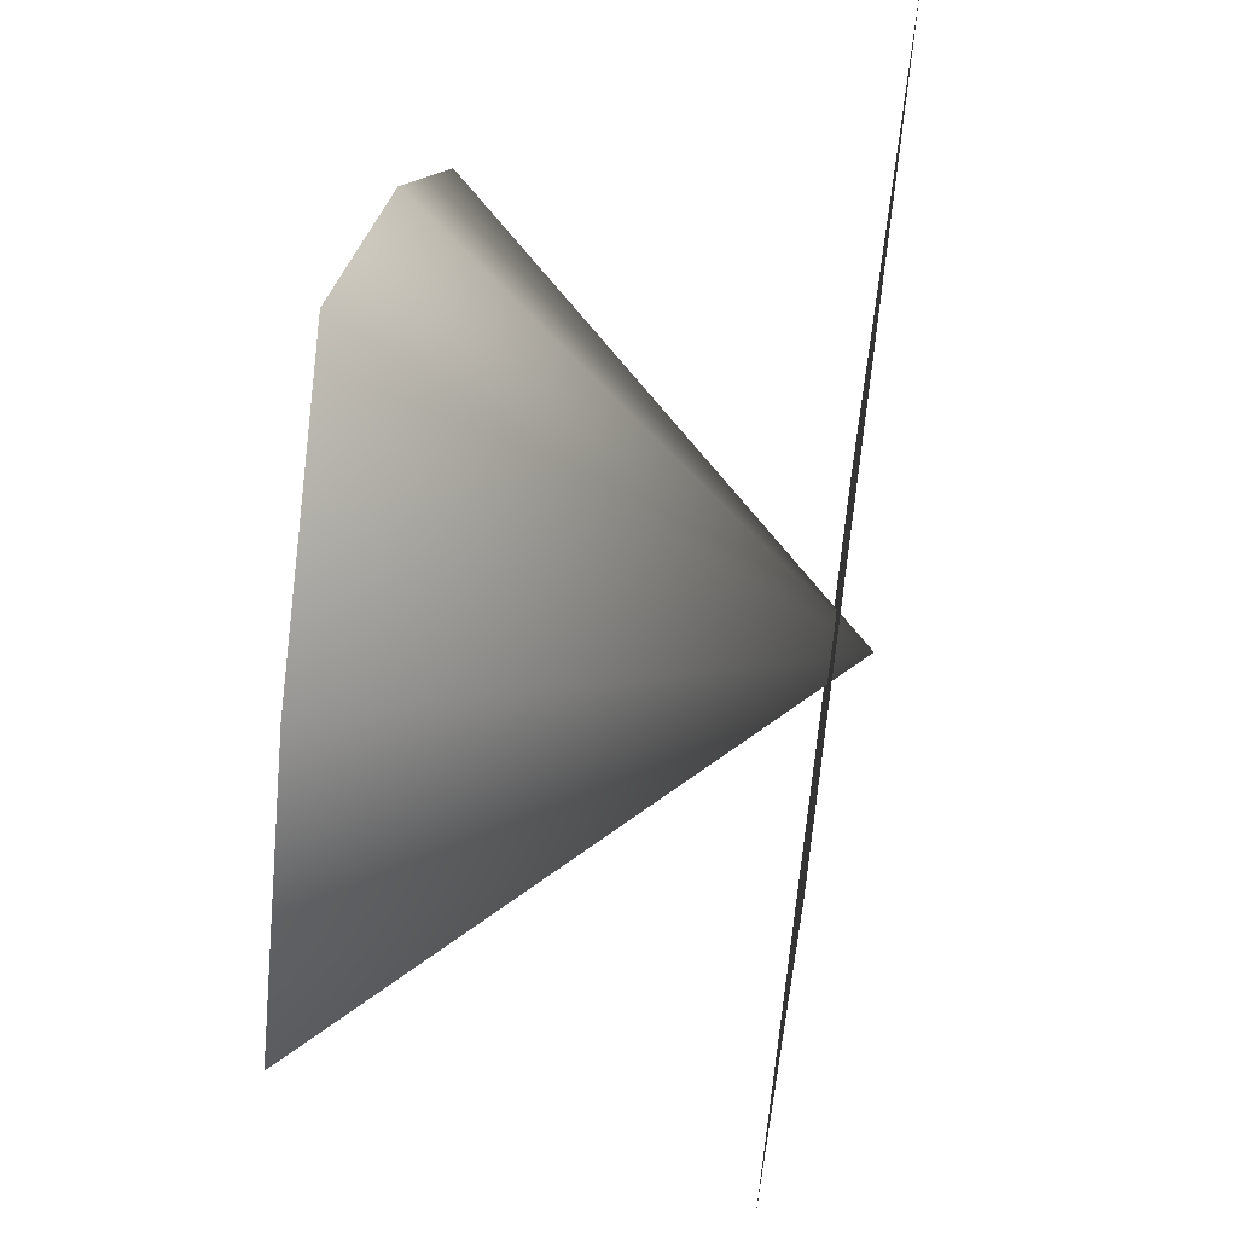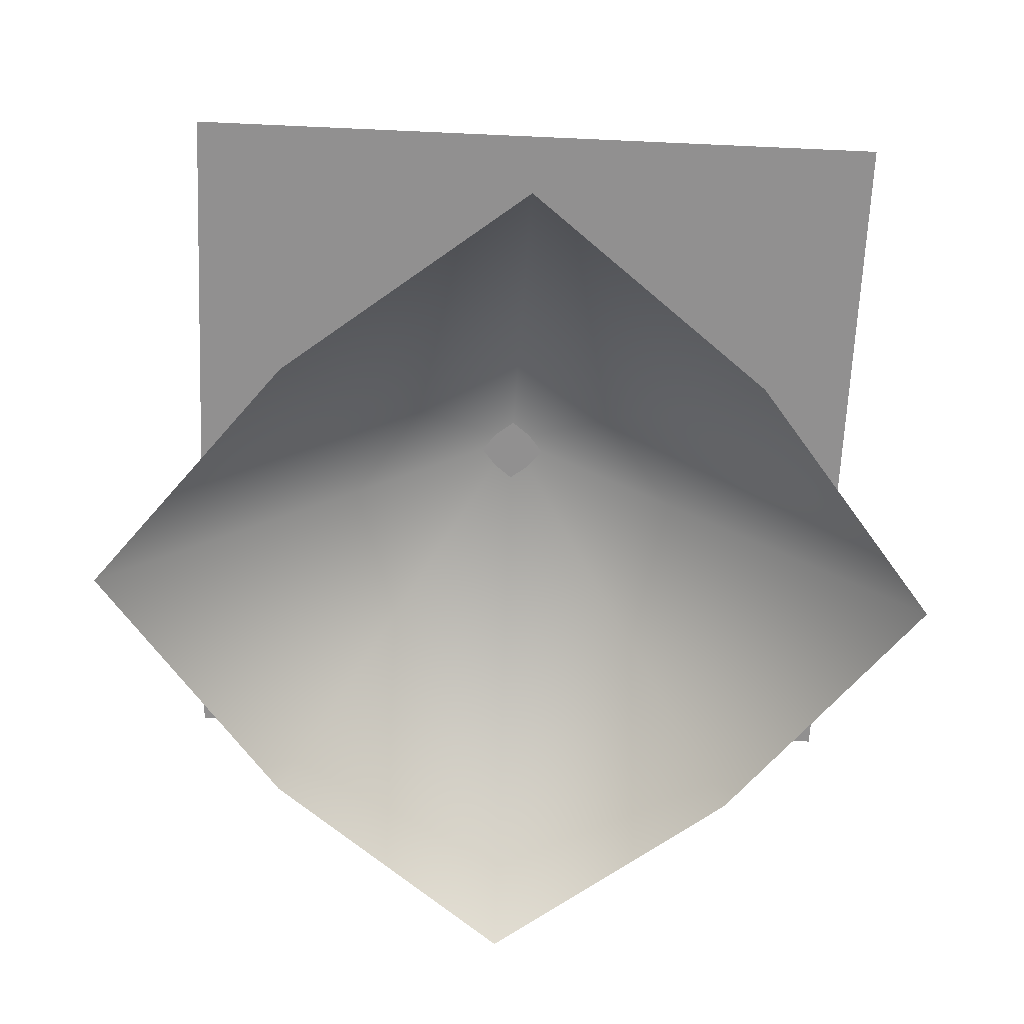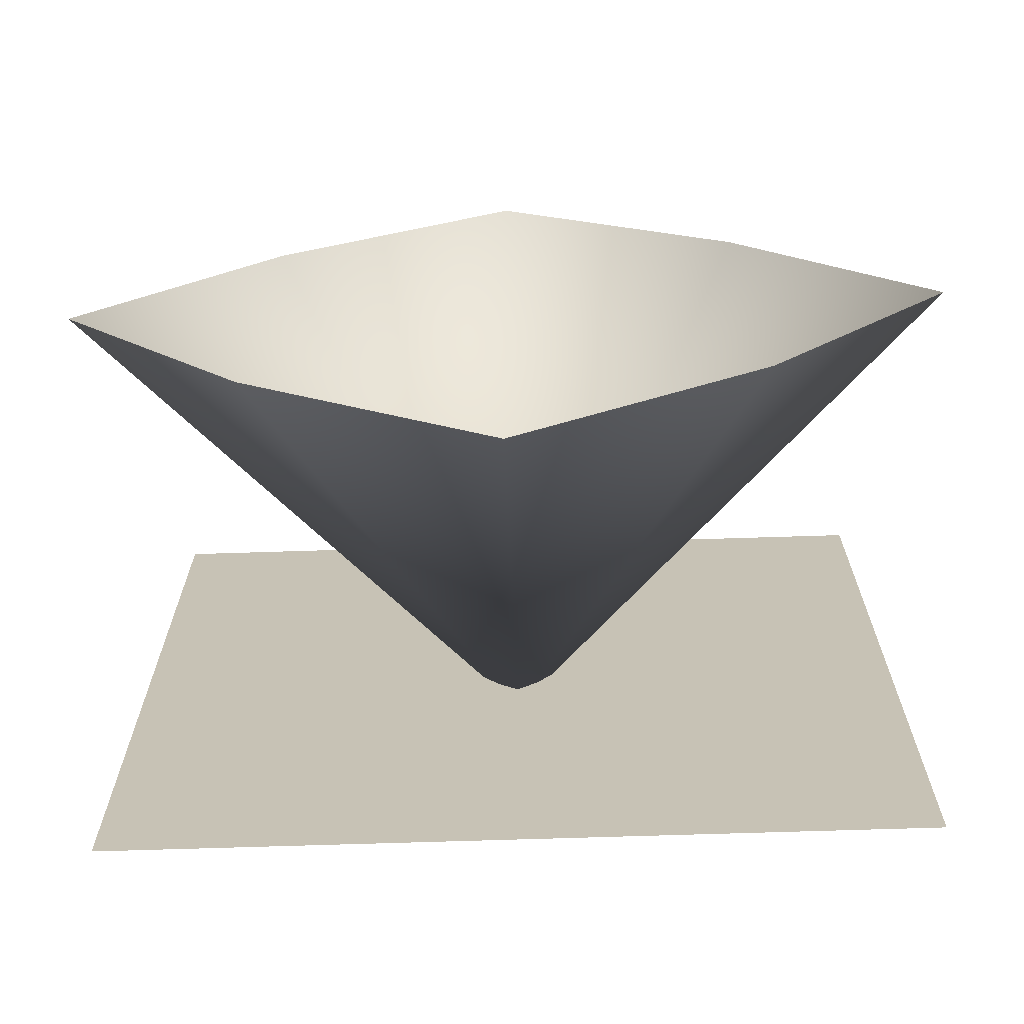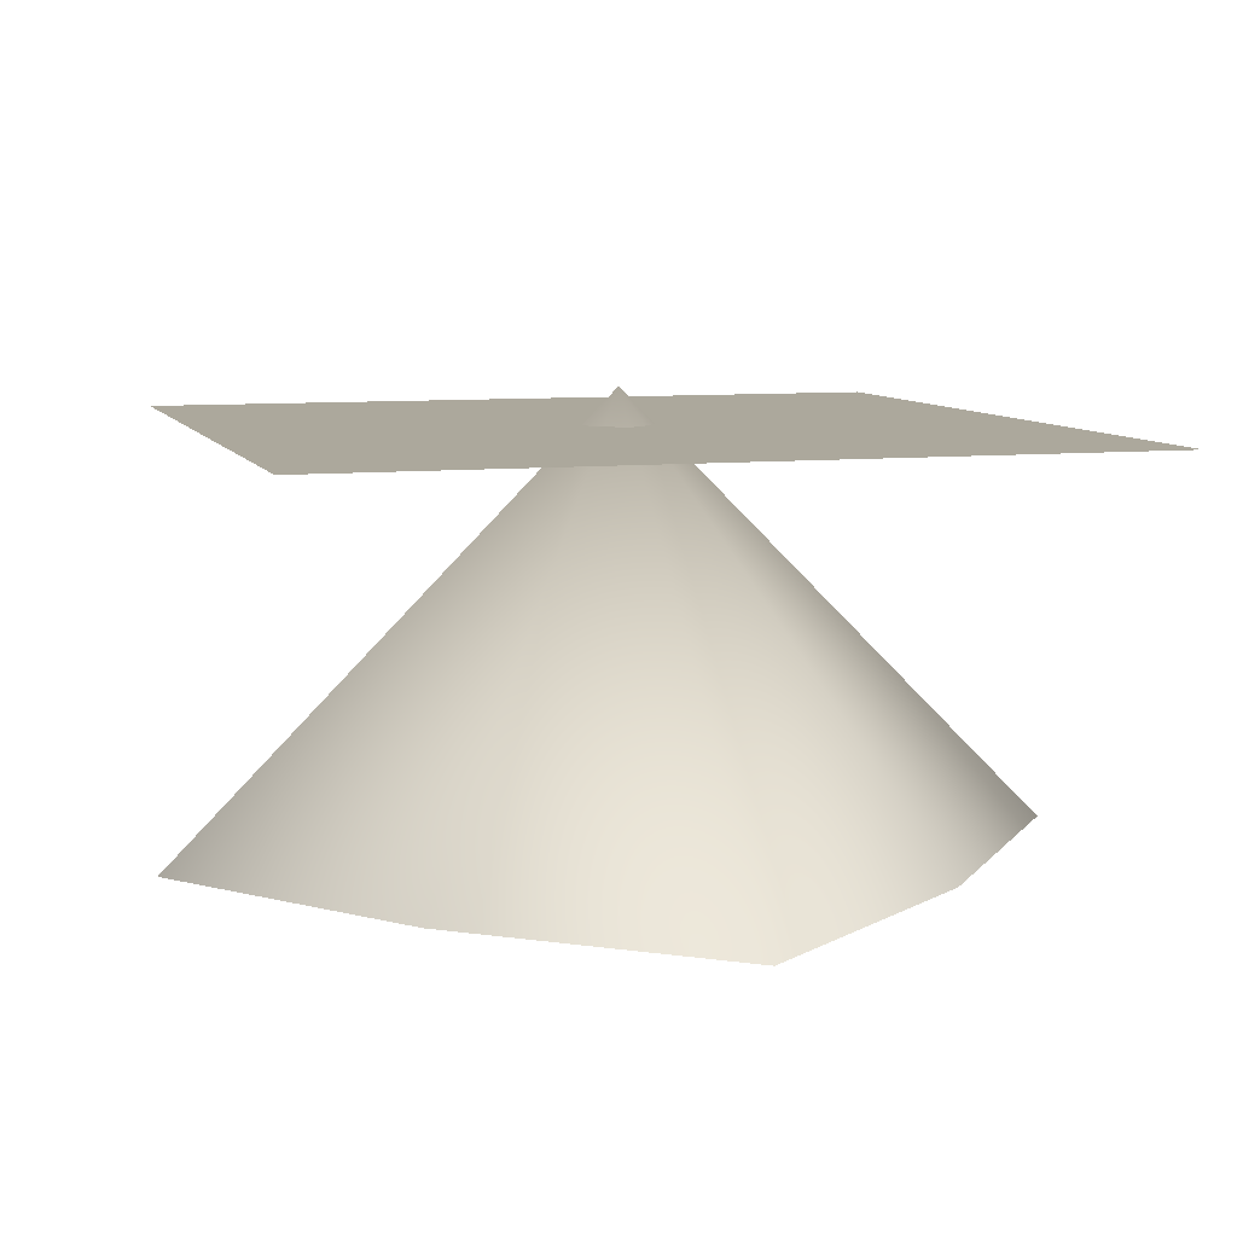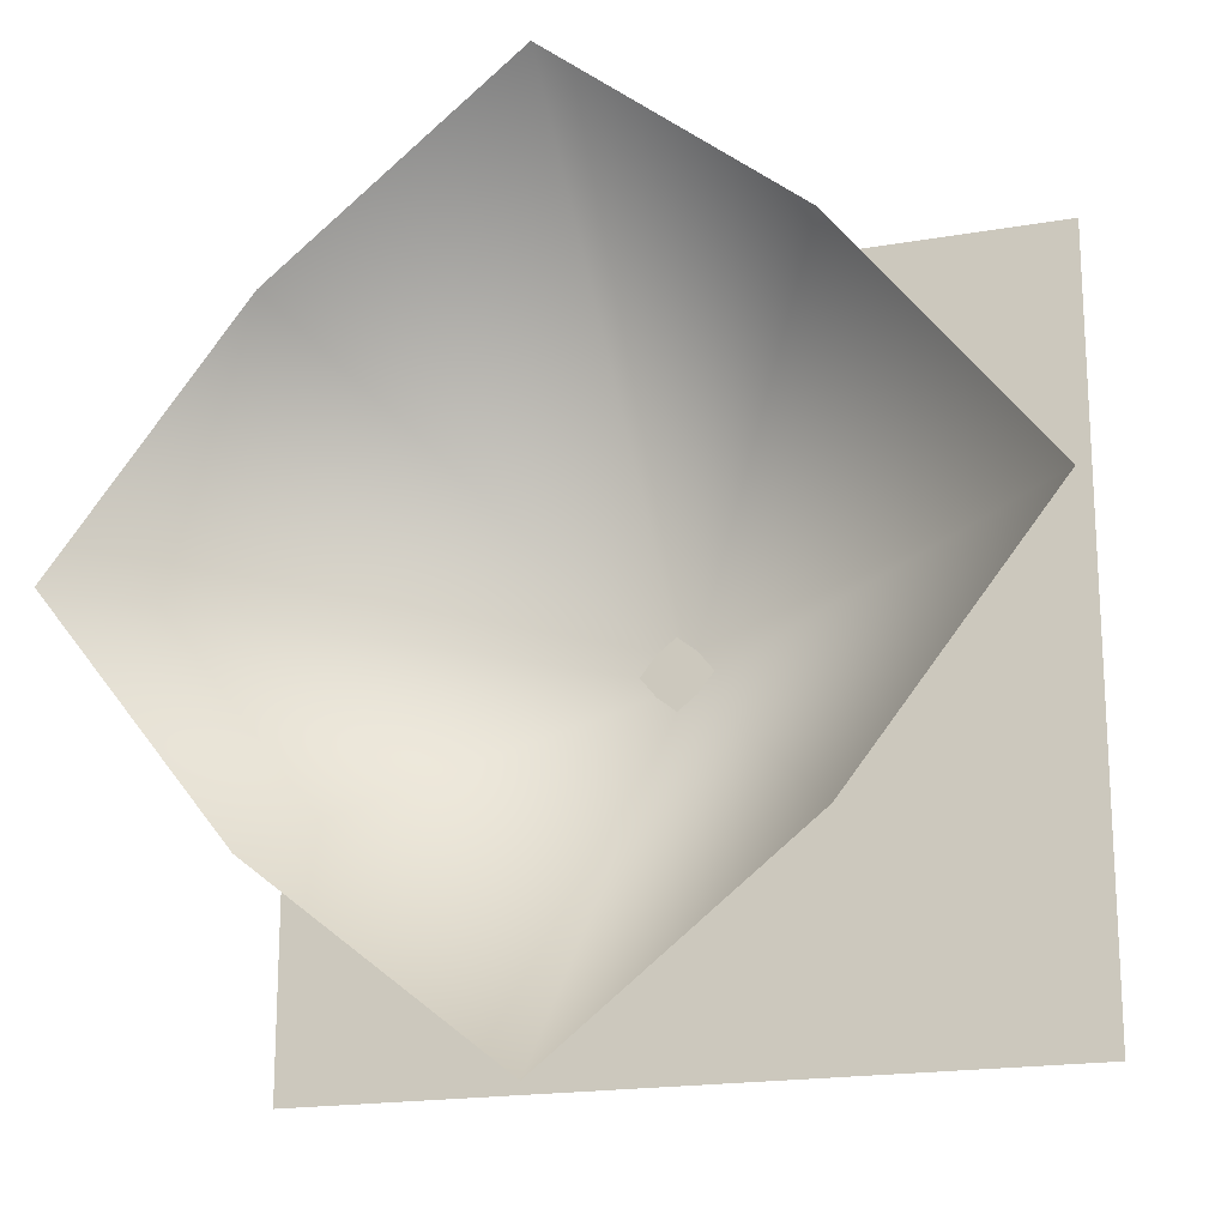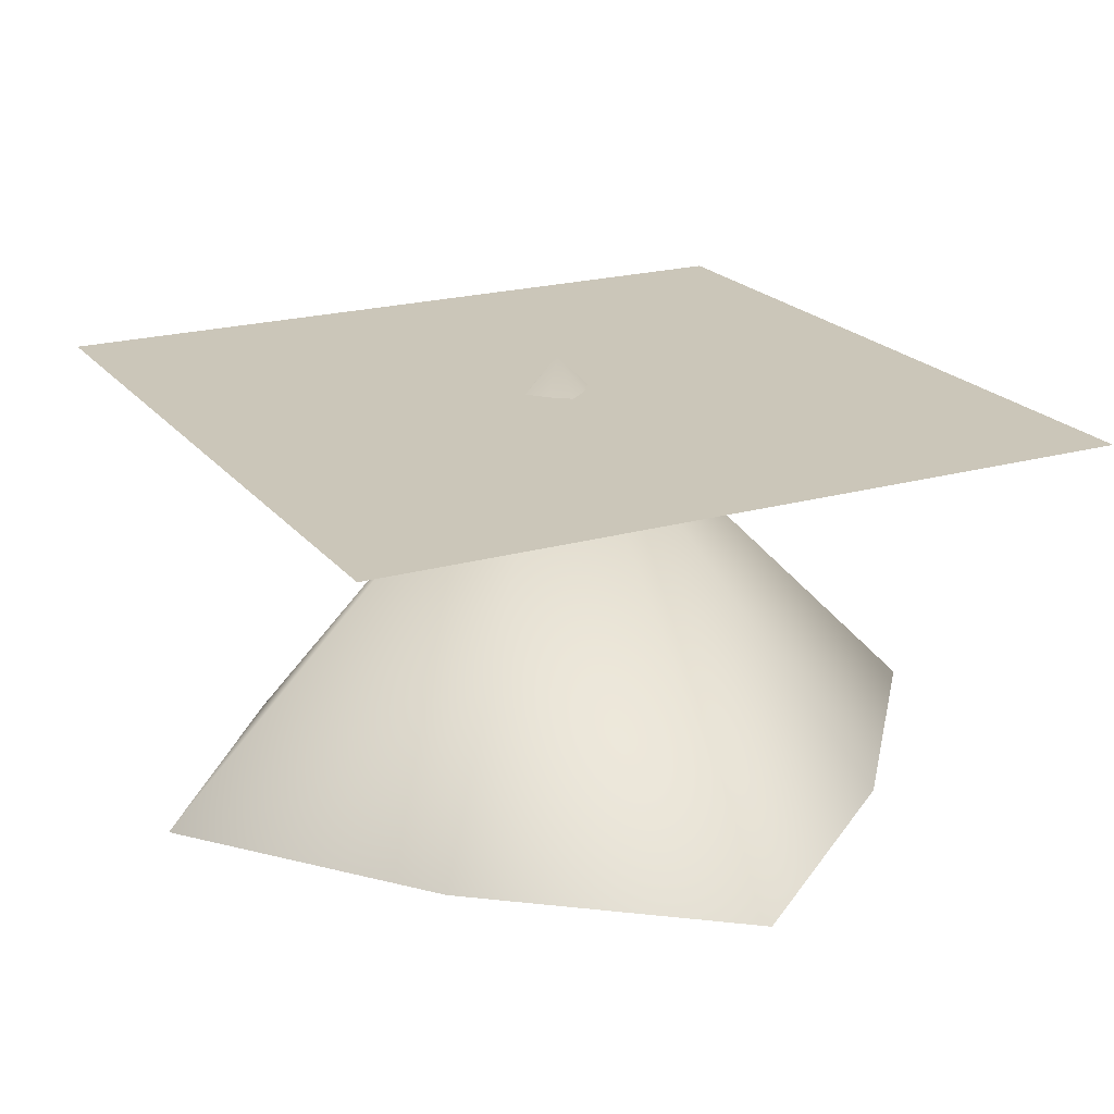
<metadata>
{"format":"obj","ext":"obj","renderer":"f3d","projection":"perspective","resolution":1024,"background":"white","views":[{"elev":63.3,"azim":98.4,"up":"+Z"},{"elev":-65.8,"azim":-92.6,"up":"+Y"},{"elev":-70.6,"azim":1.8,"up":"+Z"},{"elev":8.5,"azim":-16.6,"up":"+Y"},{"elev":-18.7,"azim":18.5,"up":"+Z"},{"elev":21.0,"azim":-27.2,"up":"+Y"}]}
</metadata>
<code>
g default
v -0.5 -0 0.5
v 0.5 -0 0.5
v -0.5 0 -0.5
v 0.5 0 -0.5
v -0 -0.5164 -0.5777
v -0.3141 -0.5164 -0.3292
v -0.5625 -0.5164 -0.01514
v -0.3141 -0.5164 0.2989
v -0 -0.5164 0.5474
v 0.3141 -0.5164 0.2989
v 0.5625 -0.5164 -0.01514
v 0.3141 -0.5164 -0.3292
v -0 0.04609 -0.01514
g pPlane3
f 1 2 4 3
f 5 6 13
f 6 7 13
f 7 8 13
f 8 9 13
f 9 10 13
f 10 11 13
f 11 12 13
f 12 5 13

</code>
